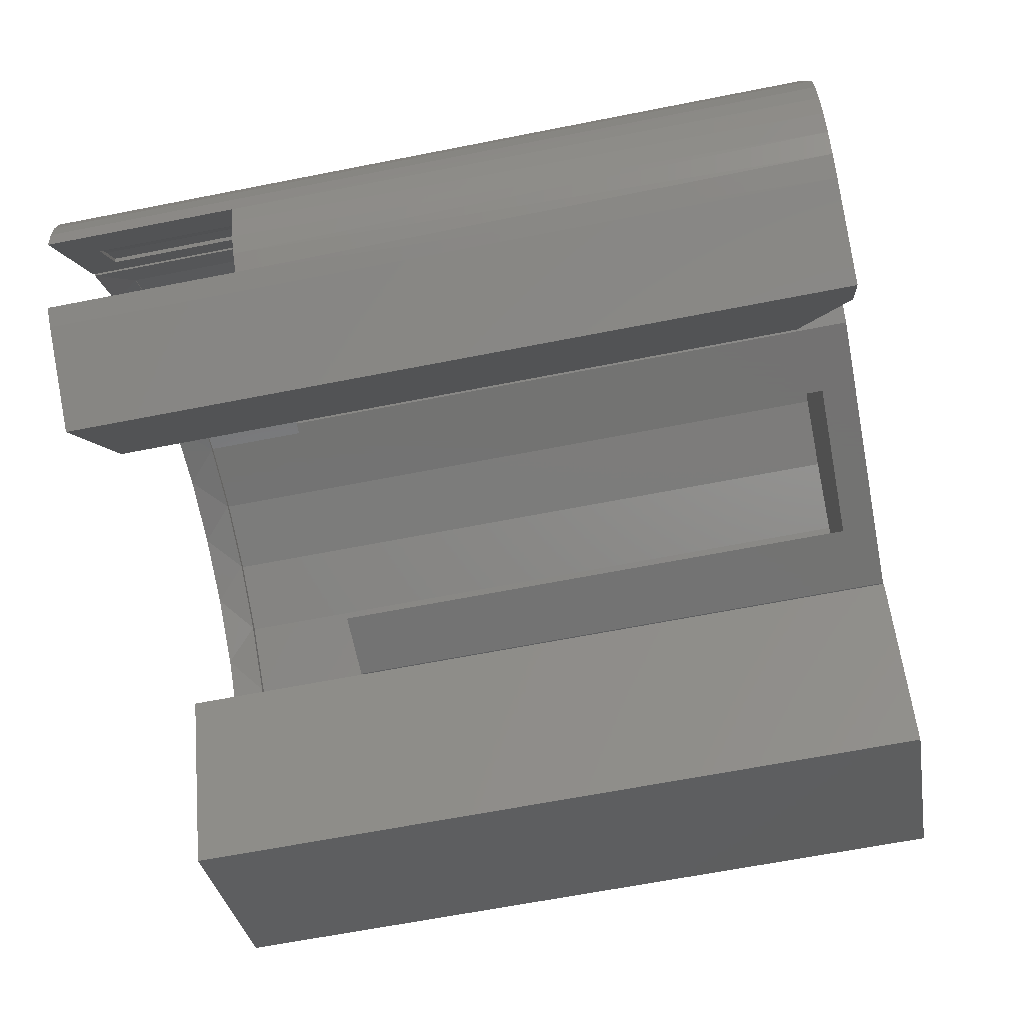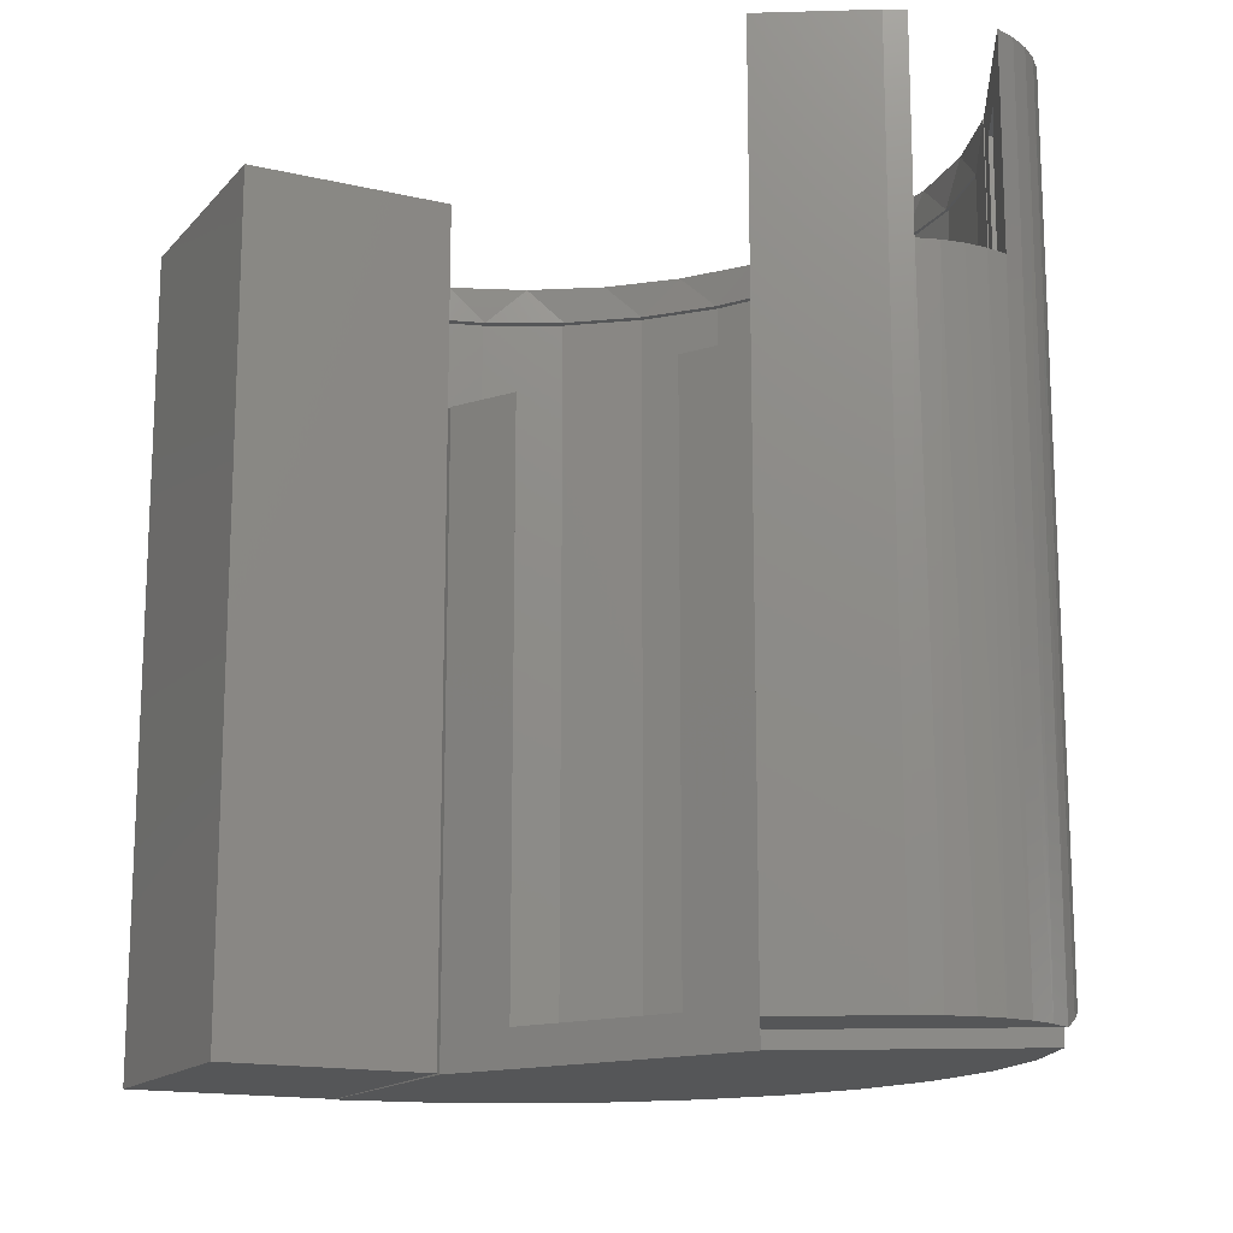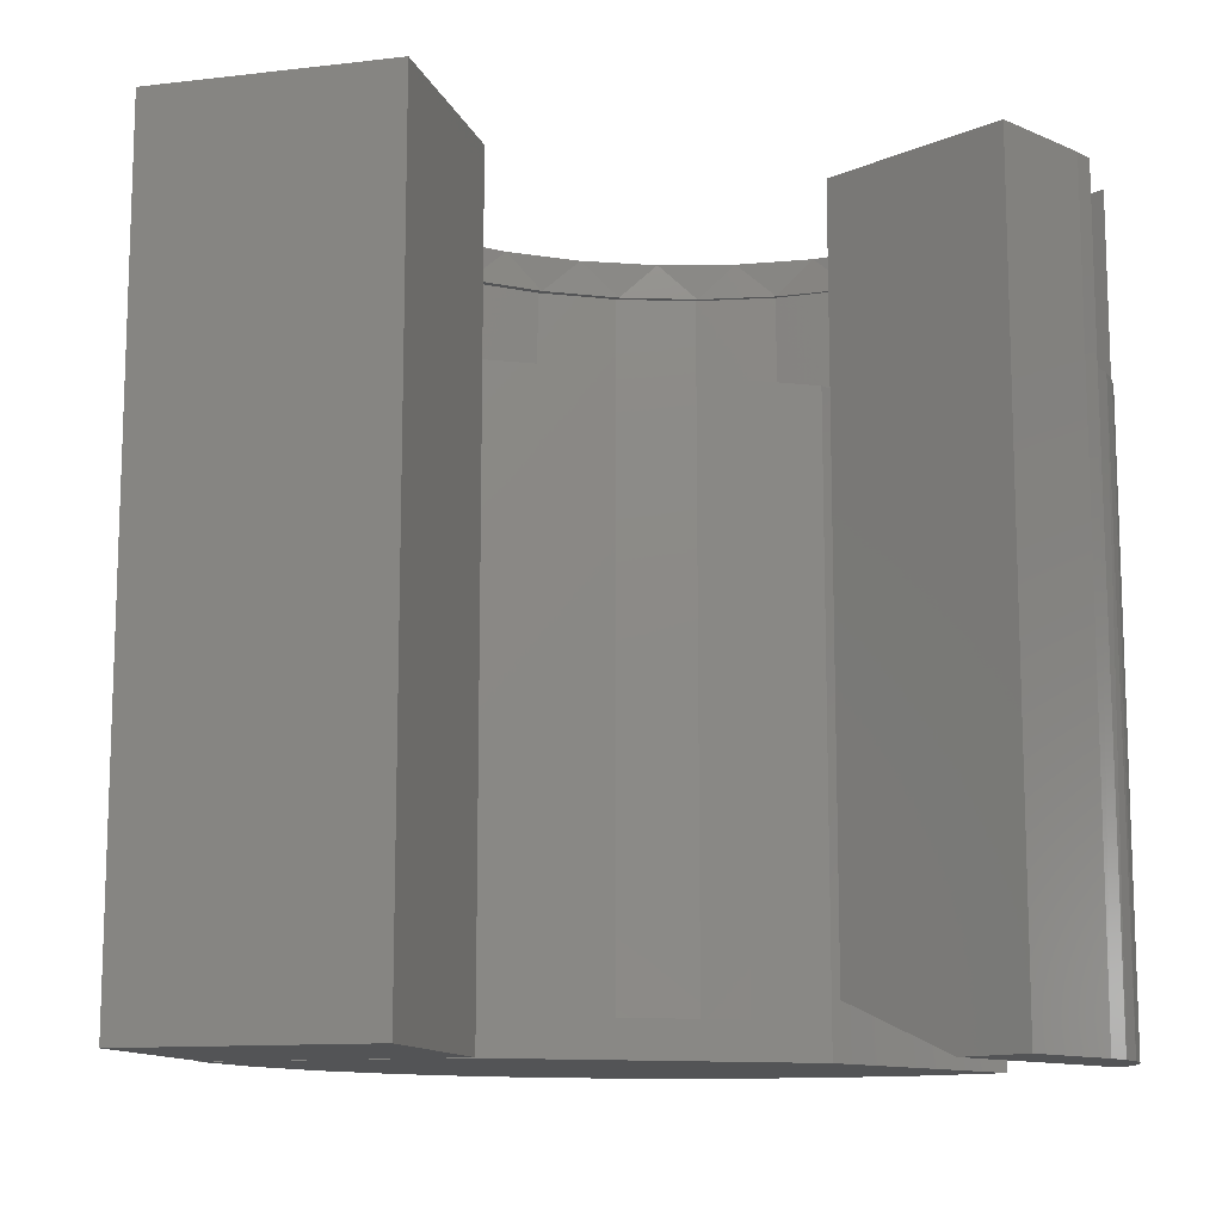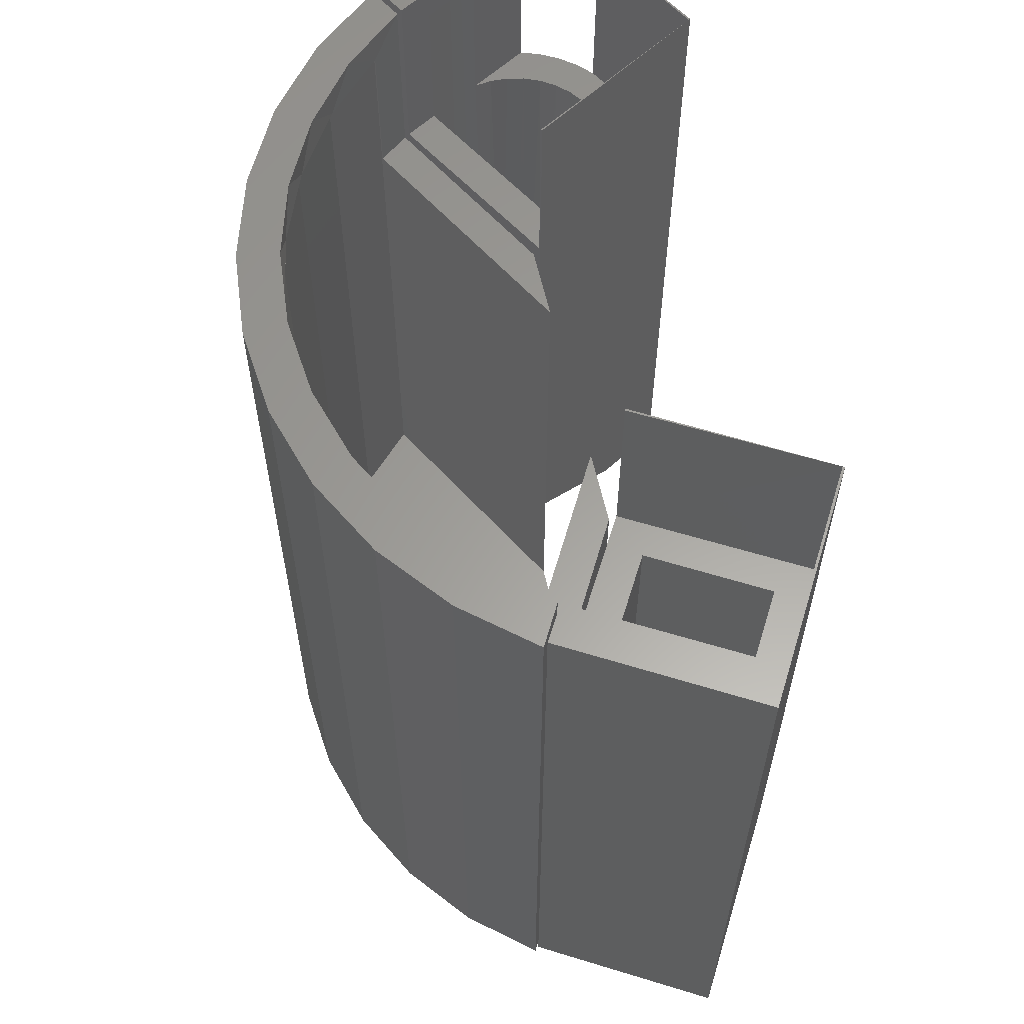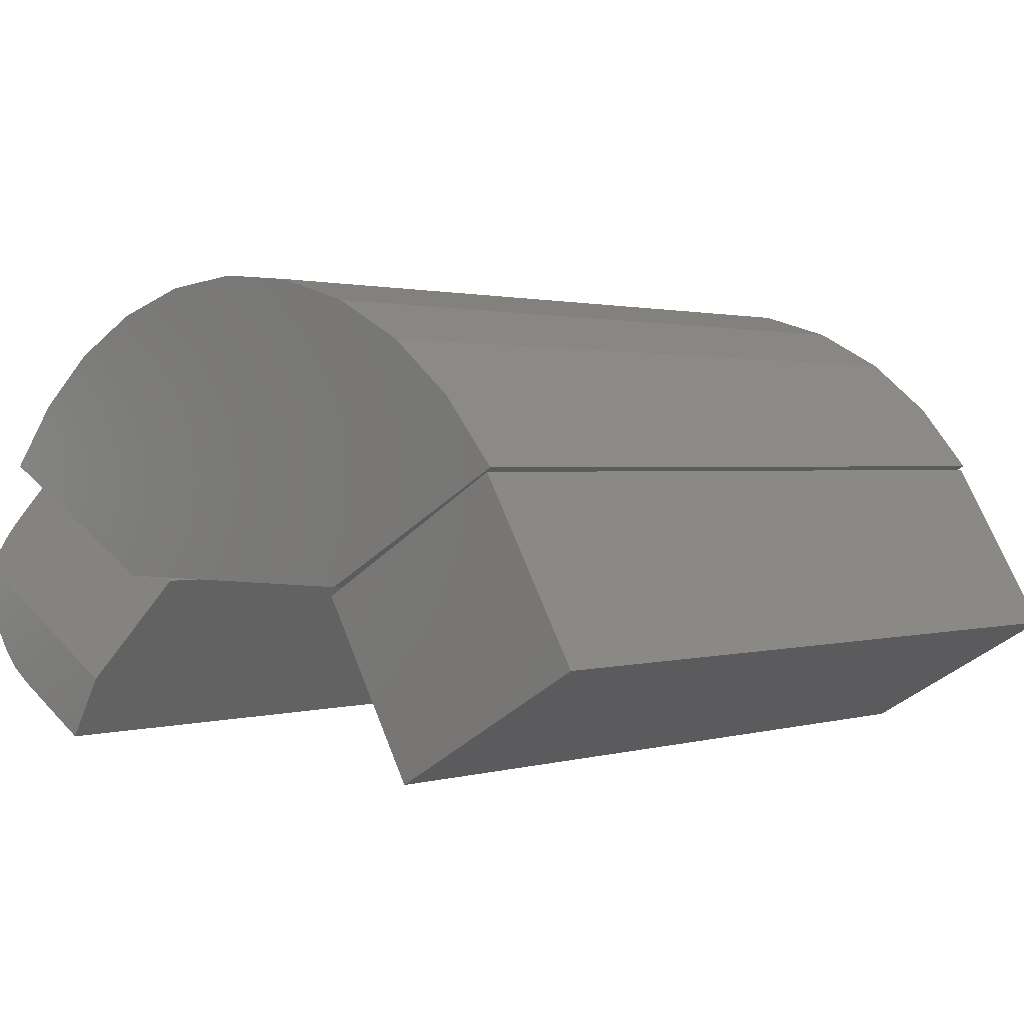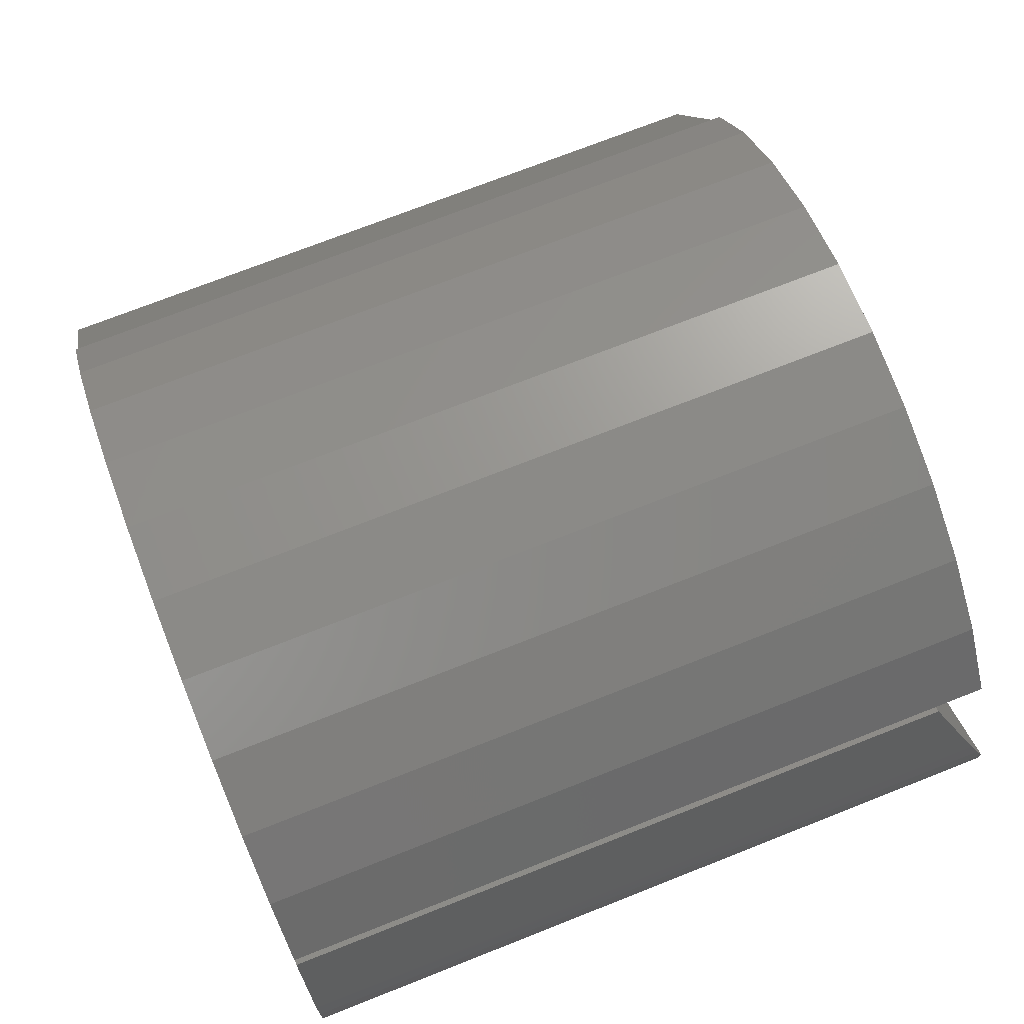
<metadata>
{"format":"stl","ext":"stl","renderer":"f3d","projection":"perspective","resolution":1024,"background":"white","views":[{"elev":-65.0,"azim":101.2,"up":"+Y"},{"elev":-15.4,"azim":33.4,"up":"+Z"},{"elev":-12.2,"azim":-14.8,"up":"+Z"},{"elev":61.1,"azim":-102.9,"up":"+Z"},{"elev":1.3,"azim":-136.8,"up":"+Y"},{"elev":74.1,"azim":68.6,"up":"+Y"}]}
</metadata>
<code>
# stl→obj: 169 verts, 326 faces
v -0.2297 -0.7527 0.5312
v -0.2288 -0.7532 0.7031
v -0.1421 -0.6015 0.5312
v -0.1421 -0.6015 0.7031
v 0.1418 -0.6009 0.5312
v 0.1418 -0.6009 0.7031
v 0.2297 -0.7527 0.5312
v 0.229 -0.7527 0.7031
v 0.3268 -0.6965 0.5312
v 0.3268 -0.6965 0.7031
v 0.295 -0.5123 0.5312
v 0.3106 -0.5394 0.5312
v 0.295 -0.5123 0.7031
v 0.3106 -0.5394 0.6719
v 0.3665 -0.6359 0.7031
v 0.337 -0.5849 0.6719
v 0.3665 -0.6359 0.5312
v 0.337 -0.5849 0.5312
v -0.1961 -0.4164 0.7031
v -0.2496 -0.459 0.7031
v -0.2256 -0.4378 0.6719
v -0.1679 -0.3999 0.6719
v -0.1354 -0.3848 0.7031
v -0.1041 -0.3737 0.6719
v -0.06992 -0.3652 0.7031
v -0.03642 -0.3602 0.6719
v -0.001857 -0.3583 0.7031
v 0.03257 -0.3598 0.6719
v 0.06627 -0.3645 0.7031
v 0.1004 -0.3726 0.6719
v 0.132 -0.3834 0.7031
v 0.1645 -0.3981 0.6719
v 0.193 -0.4144 0.7031
v 0.2225 -0.4354 0.6719
v 0.2469 -0.4564 0.7031
v -0.2749 -0.486 0.6719
v -0.2942 -0.5109 0.7031
v -0.2942 -0.5109 0.5312
v -0.2749 -0.486 0.5312
v 0.2724 -0.4831 0.6719
v 0.2724 -0.4831 0.5312
v 0.292 -0.5079 0.5312
v 0.292 -0.5079 0.7031
v -0.3828 -0.6641 0.5312
v -0.3682 -0.6388 0.5312
v -0.3828 -0.6641 0.7031
v -0.3682 -0.6388 0.6719
v -0.2953 -0.5129 0.7031
v -0.311 -0.54 0.6719
v -0.2953 -0.5129 0.5312
v -0.311 -0.54 0.5312
v 0.07167 -0.5946 0.5312
v 0.136 -0.5946 0.5312
v -0.1438 -0.5946 0.5312
v -0.07948 -0.5946 0.5312
v -0.1835 -0.6137 0.5312
v -0.2411 -0.7123 0.5312
v 0.329 -0.646 0.5312
v 0.3203 -0.6591 0.5312
v 0.3603 -0.6532 0.5312
v 0.3515 -0.6693 0.5312
v 0.3093 -0.6704 0.5312
v 0.3402 -0.6839 0.5312
v 0.2965 -0.6795 0.5312
v 0.3393 -0.6004 0.5312
v 0.3387 -0.6162 0.5312
v 0.3352 -0.6315 0.5312
v 0.2411 -0.7115 0.5312
v 0.1835 -0.6129 0.5312
v 0.136 -0.5946 0
v 0.07167 -0.5946 0.03125
v -0.1438 -0.5946 0
v -0.07948 -0.5946 0.03125
v -0.07967 -0.3288 0.7031
v 0.07185 -0.3288 0.7031
v -0.003906 -0.3214 0.7031
v -0.2199 -0.3861 0.7031
v 0.1448 -0.3506 0.7031
v -0.1526 -0.3506 0.7031
v -0.2792 -0.4339 0.7031
v -0.3281 -0.4922 0.7031
v 0.3203 -0.4922 0.7031
v 0.2714 -0.4339 0.7031
v 0.2121 -0.3861 0.7031
v 0.3203 -0.4922 0
v -0.3281 -0.4922 0
v -0.2815 -0.4824 0.6719
v -0.2314 -0.4331 0.6719
v 0.2236 -0.4331 0.6719
v 0.2737 -0.4824 0.6719
v 0.165 -0.3945 0.6719
v 0.1001 -0.3679 0.6719
v 0.03119 -0.3544 0.6719
v -0.039 -0.3544 0.6719
v -0.1079 -0.3679 0.6719
v -0.1728 -0.3945 0.6719
v 0.2737 -0.4824 0.03125
v -0.2815 -0.4824 0.03125
v 0.3344 -0.5765 0.04862
v 0.3383 -0.5924 0.04187
v 0.3392 -0.6089 0.03557
v 0.3338 -0.6355 0.03125
v 0.3275 -0.6487 0.03125
v 0.3378 -0.6213 0.03125
v 0.3276 -0.5617 0.05554
v 0.3276 -0.5617 0.6719
v 0.3331 -0.573 0.6719
v 0.319 -0.6607 0.03125
v 0.3085 -0.6711 0.03125
v 0.2965 -0.6795 0.03125
v 0.3136 -0.5377 0.6719
v 0.2411 -0.7115 0.03125
v 0.2261 -0.6859 0.03125
v 0.1835 -0.6129 0.06748
v 0.3136 -0.5377 0.06748
v 0.1406 -0.6016 0.04688
v 0.1958 -0.696 0
v 0.2299 -0.7541 0
v 0.2299 -0.7541 0.7031
v 0.1406 -0.6016 0.7031
v 0.3121 -0.7066 0.7031
v 0.37 -0.6176 0.7031
v 0.3705 -0.599 0.7031
v 0.368 -0.5805 0.7031
v 0.3627 -0.5627 0.7031
v 0.3546 -0.5459 0.7031
v 0.3248 -0.4951 0.7031
v 0.3248 -0.4951 0.04688
v 0.3657 -0.6389 0
v 0.37 -0.6172 0
v 0.3573 -0.6593 0
v 0.3453 -0.6778 0
v 0.3301 -0.6938 0
v 0.3121 -0.7066 0
v 0.3546 -0.5459 0.02161
v 0.3622 -0.5614 0.01424
v 0.3674 -0.578 0.006971
v 0.3702 -0.5952 -7.79e-17
v -0.3136 -0.5385 0.6719
v -0.3712 -0.6371 0.6719
v -0.3712 -0.6371 0.03125
v -0.2411 -0.7123 0.03125
v -0.1835 -0.6137 0.03125
v -0.3136 -0.5385 0.03125
v -0.1406 -0.6024 0
v -0.1406 -0.6024 0.7031
v -0.2299 -0.7549 0
v -0.2299 -0.7549 0.7031
v -0.3248 -0.4959 0.7031
v -0.4141 -0.6484 0.7031
v -0.3248 -0.4959 0
v 0.2236 -0.4331 0.03125
v 0.165 -0.3945 0.03125
v 0.1001 -0.3679 0.03125
v 0.03119 -0.3544 0.03125
v -0.039 -0.3544 0.03125
v -0.1079 -0.3679 0.03125
v -0.1728 -0.3945 0.03125
v -0.2314 -0.4331 0.03125
v -0.003906 -0.3214 0
v 0.07185 -0.3288 0
v -0.07967 -0.3288 0
v 0.1448 -0.3506 0
v -0.1526 -0.3506 0
v 0.2121 -0.3861 0
v -0.2199 -0.3861 0
v 0.2714 -0.4339 0
v -0.2792 -0.4339 0
v -0.4141 -0.6484 0
f 1 2 3
f 3 2 4
f 5 6 7
f 7 6 8
f 7 8 9
f 9 8 10
f 11 12 13
f 13 12 14
f 13 14 15
f 15 14 16
f 15 16 17
f 17 16 18
f 19 20 21
f 22 19 21
f 23 19 22
f 24 23 22
f 25 23 24
f 26 25 24
f 27 25 26
f 28 27 26
f 28 29 27
f 29 28 30
f 30 31 29
f 31 30 32
f 32 33 31
f 33 32 34
f 34 35 33
f 36 21 20
f 36 20 37
f 36 37 38
f 36 38 39
f 40 41 42
f 40 42 43
f 40 43 35
f 40 35 34
f 44 45 46
f 46 45 47
f 46 47 48
f 48 47 49
f 48 49 50
f 50 49 51
f 52 53 41
f 41 53 42
f 38 54 39
f 39 54 55
f 50 51 3
f 3 51 56
f 3 56 1
f 1 56 57
f 1 57 44
f 44 57 45
f 58 59 60
f 61 60 59
f 59 62 61
f 63 61 62
f 64 63 62
f 17 18 65
f 17 65 66
f 17 66 67
f 17 67 58
f 17 58 60
f 9 63 64
f 9 64 68
f 9 68 7
f 12 11 69
f 69 11 5
f 69 5 68
f 68 5 7
f 53 52 70
f 70 52 71
f 70 71 72
f 72 71 73
f 72 73 54
f 54 73 55
f 74 75 76
f 77 23 25
f 78 27 29
f 79 77 25
f 79 25 27
f 79 27 78
f 79 78 75
f 79 75 74
f 23 77 19
f 19 77 80
f 19 80 20
f 20 80 81
f 20 81 37
f 43 82 35
f 35 82 83
f 35 83 33
f 33 83 84
f 33 84 31
f 31 84 78
f 31 78 29
f 82 43 42
f 53 70 42
f 42 70 85
f 42 85 82
f 81 38 37
f 72 54 86
f 86 54 38
f 86 38 81
f 87 88 36
f 88 21 36
f 34 89 40
f 89 90 40
f 91 89 34
f 32 91 34
f 92 91 32
f 30 92 32
f 92 30 28
f 28 93 92
f 93 28 26
f 26 94 93
f 94 26 24
f 24 95 94
f 95 24 22
f 22 96 95
f 96 22 21
f 21 88 96
f 41 40 90
f 90 97 41
f 41 97 71
f 41 71 52
f 36 39 87
f 87 39 98
f 98 39 55
f 98 55 73
f 99 100 18
f 100 65 18
f 65 100 101
f 101 66 65
f 58 67 102
f 103 58 102
f 59 58 103
f 104 102 67
f 104 67 66
f 104 66 101
f 105 99 106
f 106 99 107
f 99 18 107
f 107 18 16
f 103 108 59
f 59 108 109
f 59 109 62
f 62 109 110
f 62 110 64
f 14 111 106
f 14 106 107
f 14 107 16
f 112 68 110
f 110 68 64
f 113 114 112
f 112 114 69
f 112 69 68
f 14 12 111
f 111 12 115
f 115 12 69
f 115 69 114
f 116 117 118
f 116 118 119
f 116 119 8
f 116 8 120
f 121 8 119
f 121 10 8
f 13 15 122
f 13 122 123
f 13 123 124
f 13 124 125
f 13 125 126
f 13 126 127
f 6 120 8
f 127 11 13
f 127 128 11
f 120 6 5
f 11 128 5
f 5 128 116
f 5 116 120
f 17 129 130
f 17 60 129
f 129 60 131
f 131 60 61
f 131 61 132
f 61 63 132
f 133 132 63
f 9 133 63
f 134 133 9
f 134 9 10
f 134 10 121
f 135 126 136
f 136 126 125
f 136 125 137
f 137 125 124
f 137 124 138
f 138 124 123
f 138 123 130
f 130 123 122
f 130 122 17
f 17 122 15
f 49 47 139
f 47 140 139
f 47 45 140
f 140 45 141
f 141 45 57
f 141 57 142
f 142 57 143
f 143 57 56
f 51 49 139
f 139 144 51
f 51 144 143
f 51 143 56
f 145 146 147
f 147 146 2
f 147 2 148
f 148 2 46
f 48 149 46
f 46 149 150
f 46 150 148
f 2 146 4
f 146 3 4
f 146 145 3
f 149 48 50
f 3 145 50
f 50 145 151
f 50 151 149
f 44 46 1
f 1 46 2
f 71 97 152
f 71 152 153
f 71 153 154
f 71 154 155
f 71 155 156
f 71 156 73
f 73 156 157
f 73 157 158
f 73 158 159
f 73 159 98
f 156 95 157
f 157 95 96
f 157 96 158
f 158 96 88
f 158 88 159
f 159 88 87
f 159 87 98
f 95 156 94
f 94 156 155
f 94 155 93
f 93 155 154
f 93 154 92
f 92 154 153
f 92 153 91
f 91 153 152
f 91 152 89
f 89 152 97
f 89 97 90
f 105 106 115
f 115 106 111
f 110 113 112
f 104 113 110
f 104 110 109
f 104 109 108
f 104 108 103
f 104 103 102
f 115 99 105
f 104 101 100
f 104 100 99
f 104 99 115
f 104 115 114
f 104 114 113
f 144 139 141
f 141 139 140
f 144 141 143
f 143 141 142
f 160 161 162
f 162 161 163
f 162 163 164
f 164 163 165
f 164 165 166
f 166 165 167
f 166 167 168
f 168 167 85
f 168 85 86
f 86 85 70
f 86 70 72
f 86 81 168
f 168 81 80
f 168 80 166
f 166 80 77
f 166 77 164
f 164 77 79
f 164 79 162
f 162 79 74
f 162 74 160
f 160 74 76
f 160 76 161
f 161 76 75
f 161 75 163
f 163 75 78
f 163 78 165
f 165 78 84
f 165 84 167
f 167 84 83
f 167 83 85
f 85 83 82
f 128 135 136
f 128 136 137
f 128 137 138
f 128 138 117
f 128 117 116
f 117 138 130
f 117 130 129
f 117 129 131
f 117 131 132
f 117 132 133
f 117 133 134
f 117 134 118
f 135 128 126
f 126 128 127
f 118 134 119
f 119 134 121
f 169 151 147
f 147 151 145
f 151 169 149
f 149 169 150
f 169 147 150
f 150 147 148

</code>
